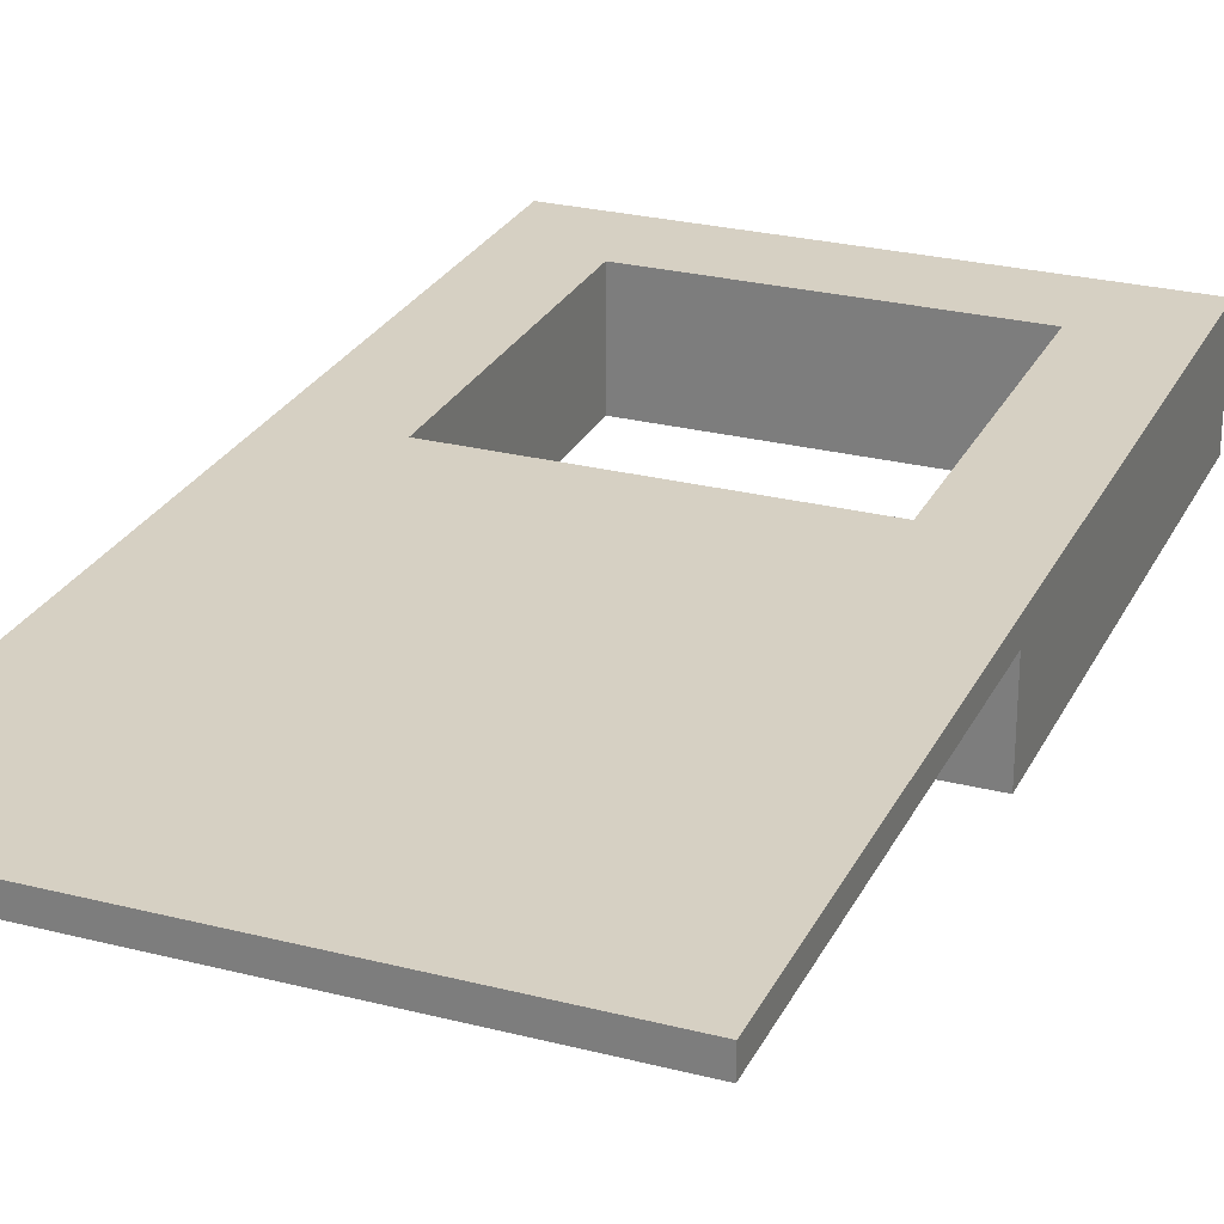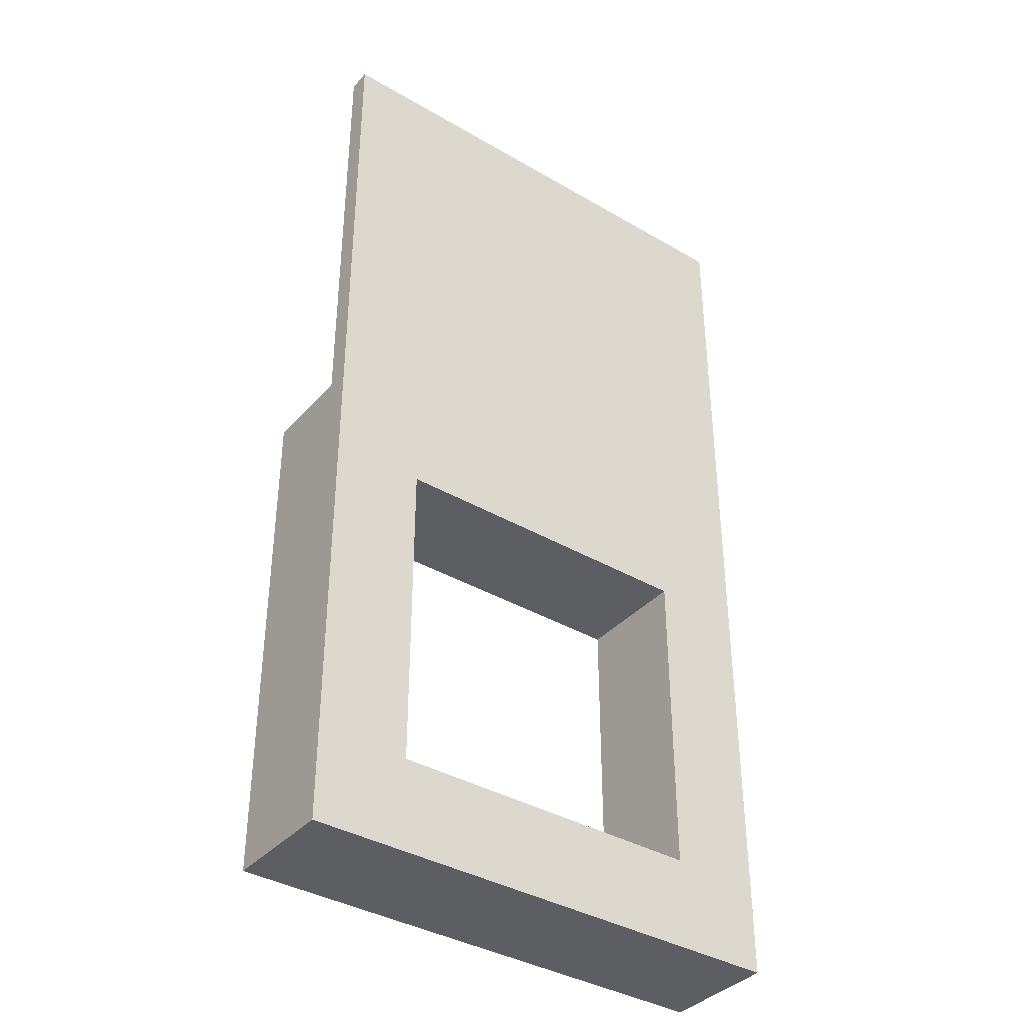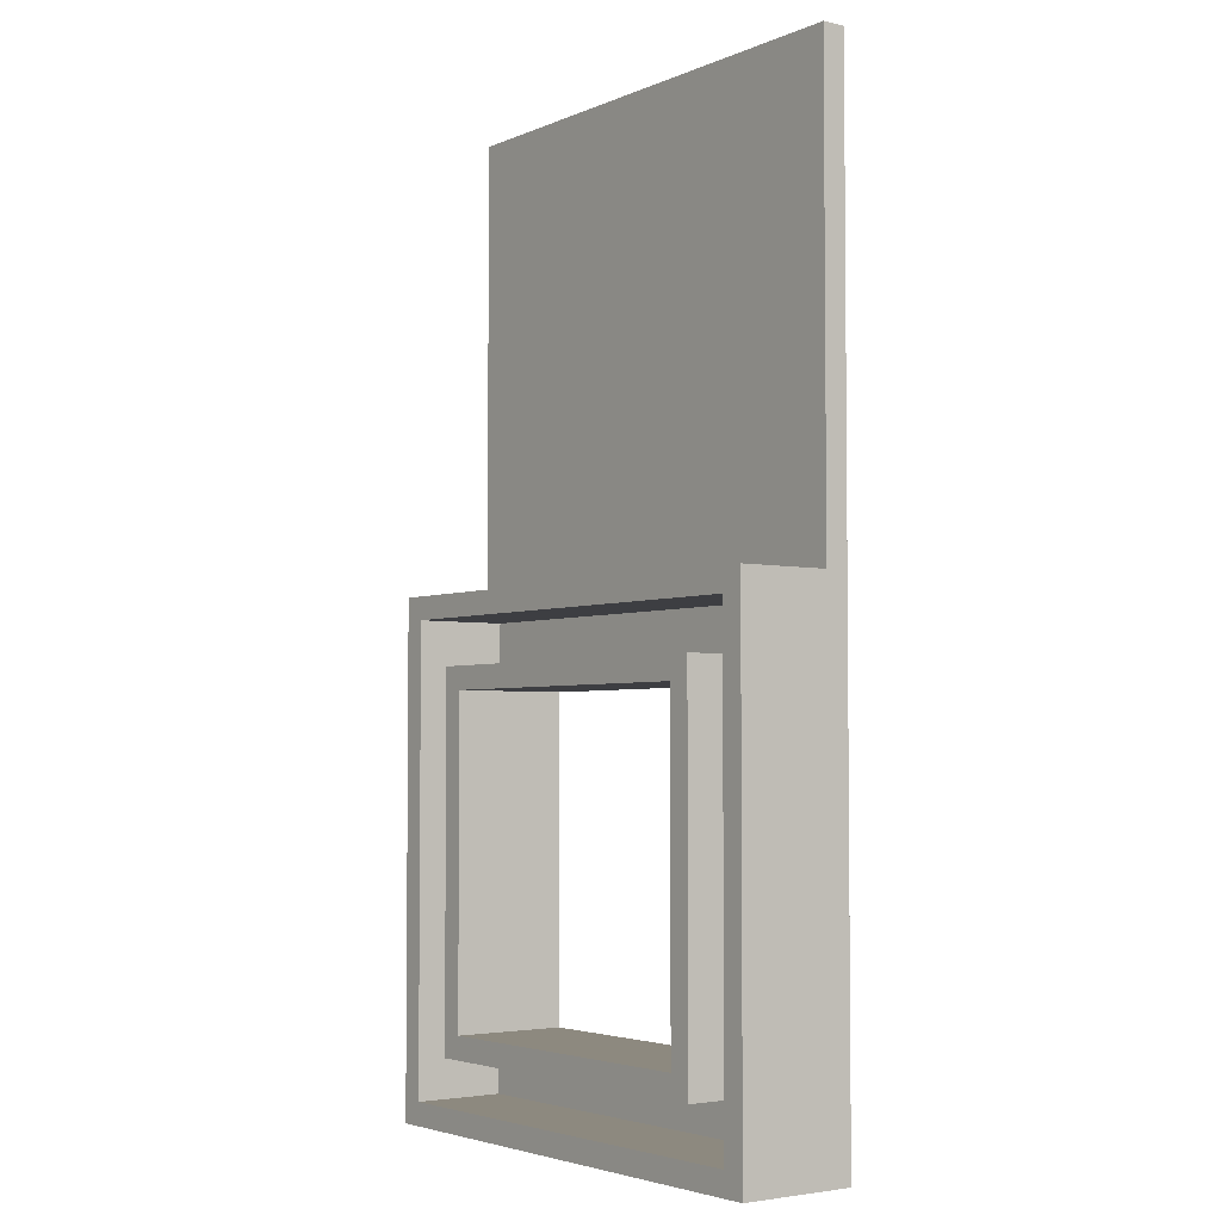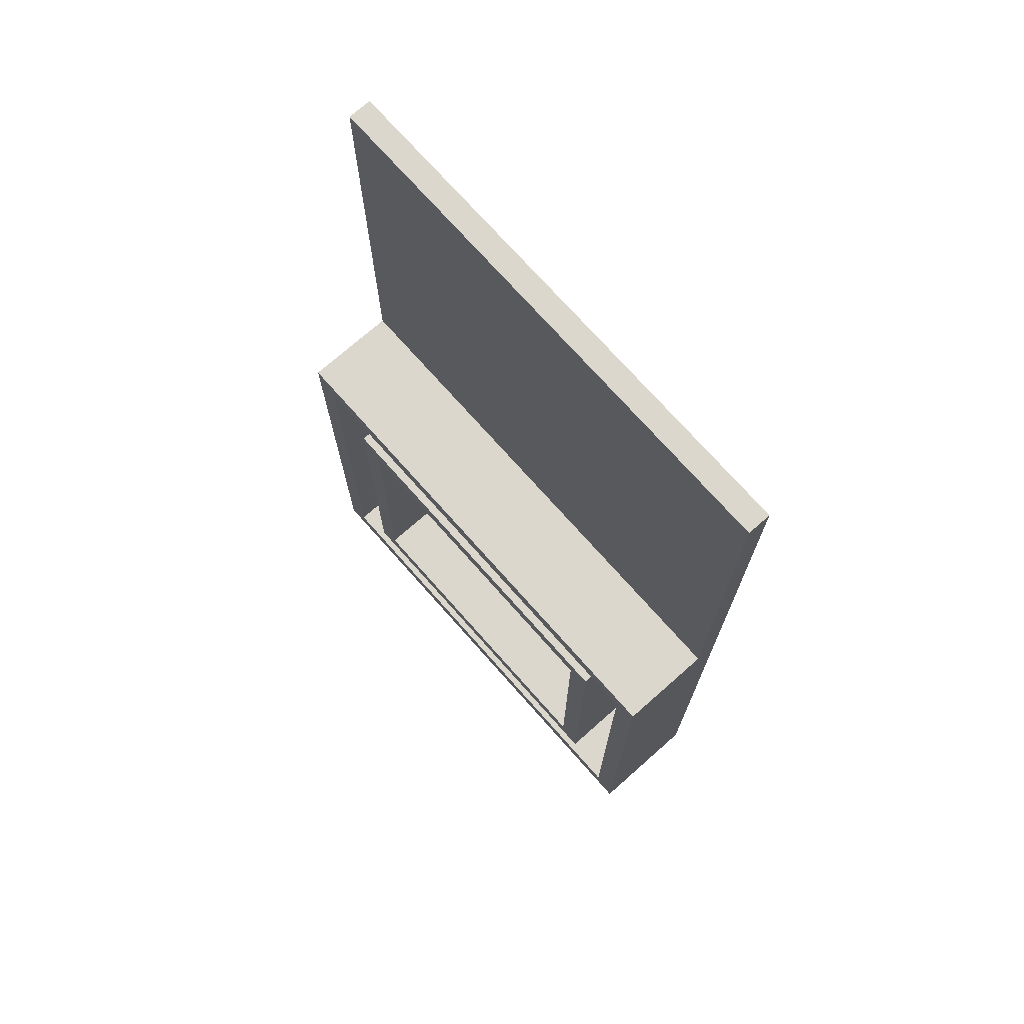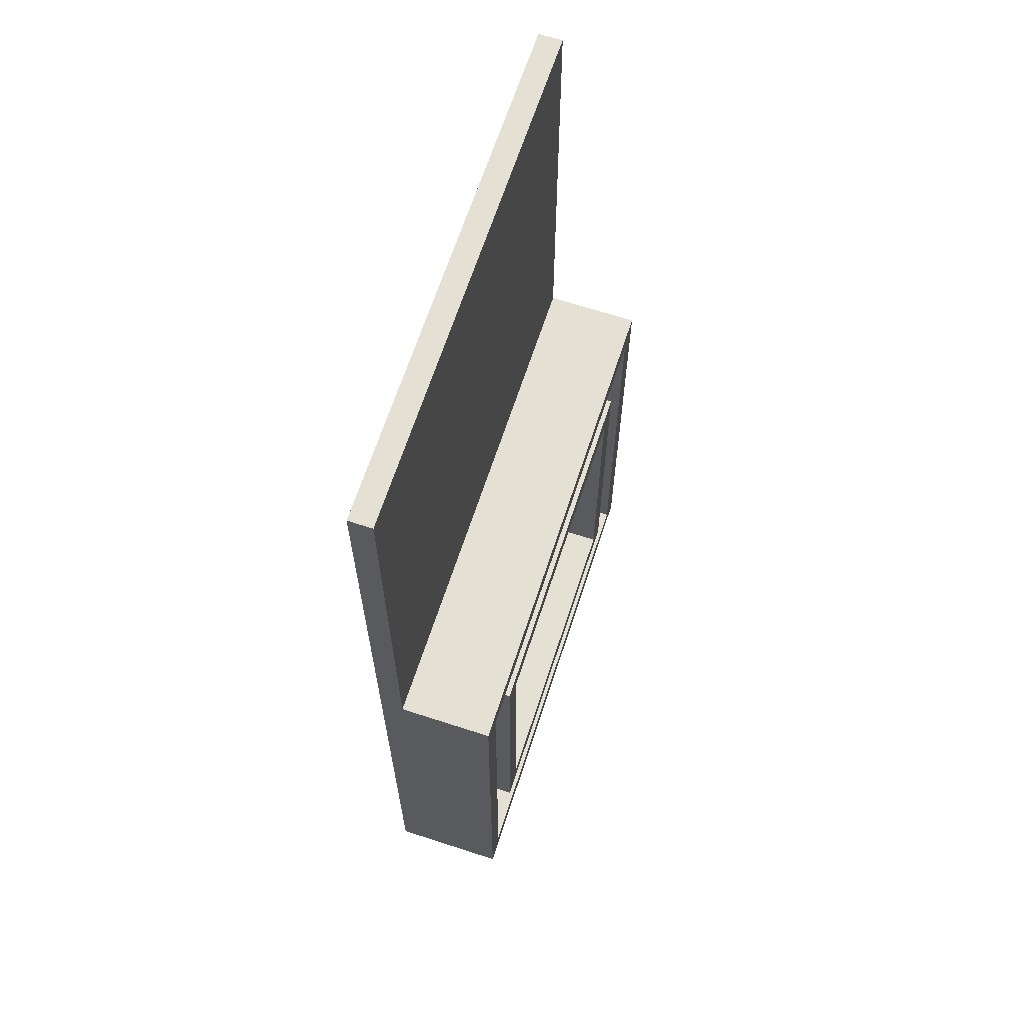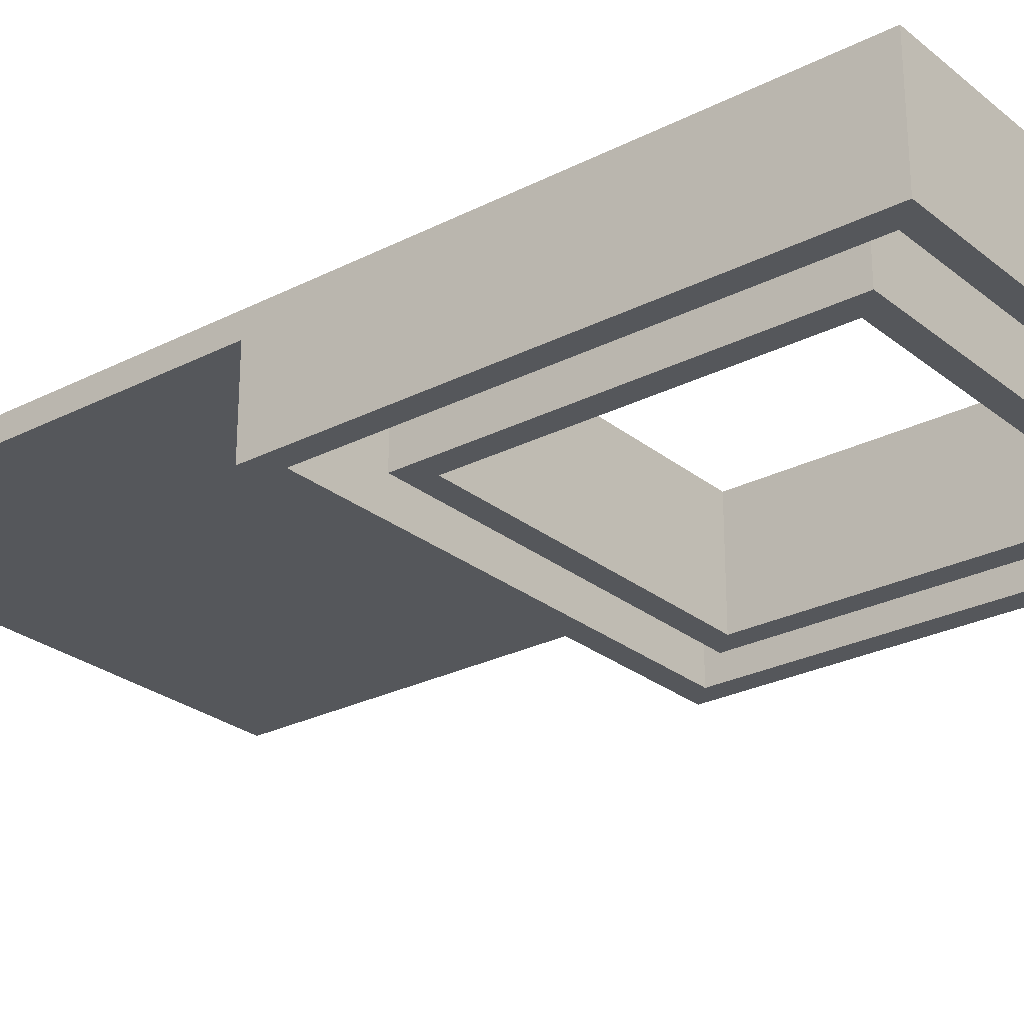
<metadata>
{"format":"obj","ext":"obj","renderer":"f3d","projection":"perspective","resolution":1024,"background":"white","views":[{"elev":26.5,"azim":21.8,"up":"+Y"},{"elev":-37.9,"azim":143.4,"up":"+Z"},{"elev":-3.6,"azim":53.5,"up":"+Z"},{"elev":72.9,"azim":48.5,"up":"+Z"},{"elev":66.0,"azim":-71.9,"up":"+Z"},{"elev":-26.4,"azim":128.8,"up":"+Y"}]}
</metadata>
<code>
v 2 0 2
v -2 0 2
v -2 -1 2
v 2 -1 2
v 2 0 -2
v 2 0 2
v 2 -1 2
v 2 -1 -2
v -2 0 -2
v 2 0 -2
v 2 -1 -2
v -2 -1 -2
v -2 0 2
v -2 0 -2
v -2 -1 -2
v -2 -1 2
v -1.75 -1 1.75
v 1.75 -1 1.75
v 1.75 -1 -1.75
v -1.75 -1 -1.75
v -2 -1 2
v -2 -1 -2
v 2 -1 -2
v 2 -1 2
v 2.5 0 -2.5
v -2.5 0 -2.5
v -2.5 -1 -2.5
v 2.5 -1 -2.5
v 2.5 0 2.5
v 2.5 0 -2.5
v 2.5 -1 -2.5
v 2.5 -1 2.5
v -2.5 0 2.5
v 2.5 0 2.5
v 2.5 -1 2.5
v -2.5 -1 2.5
v -2.5 0 -2.5
v -2.5 0 2.5
v -2.5 -1 2.5
v -2.5 -1 -2.5
v 2.75 0 2.75
v -2.75 0 2.75
v -2.75 -1 2.75
v 2.75 -1 2.75
v -2.5 -1 -2.5
v -2.5 -1 2.5
v 2.5 -1 2.5
v 2.5 -1 -2.5
v -2.75 -1 2.75
v -2.75 -1 -2.75
v 2.75 -1 -2.75
v 2.75 -1 2.75
v -2 0 2
v 2 0 2
v 2 0 -2
v -2 0 -2
v -2.5 0 -2.5
v 2.5 0 -2.5
v 2.5 0 2.5
v -2.5 0 2.5
v 1.75 -1 1.75
v 1.75 0.25 1.75
v 1.75 0.25 -1.75
v 1.75 -1 -1.75
v 1.75 -1 -1.75
v 1.75 0.25 -1.75
v -1.75 0.25 -1.75
v -1.75 -1 -1.75
v -1.75 -1 -1.75
v -1.75 0.25 -1.75
v -1.75 0.25 1.75
v -1.75 -1 1.75
v -1.75 -1 1.75
v -1.75 0.25 1.75
v 1.75 0.25 1.75
v 1.75 -1 1.75
v -2.75 0 2.75
v -2.75 0 7.75
v -2.75 0.25 7.75
v -2.75 0.25 -2.75
v -2.75 -1 -2.75
v -2.75 -1 2.75
v -2.75 -1 -2.75
v -2.75 0.25 -2.75
v 2.75 0.25 -2.75
v 2.75 -1 -2.75
v 2.75 -1 -2.75
v 2.75 0.25 -2.75
v 2.75 0.25 7.75
v 2.75 0 7.75
v 2.75 0 2.75
v 2.75 -1 2.75
v -2.75 0 7.75
v 2.75 0 7.75
v 2.75 0.25 7.75
v -2.75 0.25 7.75
v 1.75 0.25 1.75
v -1.75 0.25 1.75
v -1.75 0.25 -1.75
v 1.75 0.25 -1.75
v -2.75 0.25 7.75
v 2.75 0.25 7.75
v 2.75 0.25 -2.75
v -2.75 0.25 -2.75
v -2.75 0 2.75
v 2.75 0 2.75
v 2.75 0 7.75
v -2.75 0 7.75
g 1ea4714a-e34f-11ea-acb4-54bf646e7e1f
f 1 2 4
f 4 2 3
g 1ea55bb6-e34f-11ea-86c2-54bf646e7e1f
f 5 6 8
f 8 6 7
g 1ea64606-e34f-11ea-9807-54bf646e7e1f
f 9 10 12
f 12 10 11
g 1ea7094c-e34f-11ea-941a-54bf646e7e1f
f 13 14 16
f 16 14 15
g 1ea88fe6-e34f-11ea-9da3-54bf646e7e1f
f 18 21 17
f 17 21 22
f 17 22 20
f 20 22 19
f 19 22 23
f 19 23 24
f 21 18 24
f 24 18 19
g 1eaa169e-e34f-11ea-95d3-54bf646e7e1f
f 25 26 28
f 28 26 27
g 1eabeb58-e34f-11ea-acb4-54bf646e7e1f
f 29 30 32
f 32 30 31
g 1eadc024-e34f-11ea-926d-54bf646e7e1f
f 33 34 36
f 36 34 35
g 1eafbbf8-e34f-11ea-b85b-54bf646e7e1f
f 37 38 40
f 40 38 39
g 1eb205da-e34f-11ea-b4e9-54bf646e7e1f
f 41 42 44
f 44 42 43
g 1eb401b0-e34f-11ea-8254-54bf646e7e1f
f 48 45 50
f 50 45 46
f 50 46 49
f 49 46 47
f 49 47 52
f 52 47 48
f 52 48 51
f 51 48 50
g 1eb56142-e34f-11ea-9f41-54bf646e7e1f
f 56 53 60
f 60 53 54
f 60 54 59
f 59 54 55
f 59 55 58
f 58 55 56
f 58 56 57
f 57 56 60
g 1e3fbbda-e34f-11ea-8893-54bf646e7e1f
f 62 63 61
f 61 63 64
g 1e4057f6-e34f-11ea-9e3e-54bf646e7e1f
f 66 67 65
f 65 67 68
g 1e40f436-e34f-11ea-a1aa-54bf646e7e1f
f 70 71 69
f 69 71 72
g 1e41907a-e34f-11ea-87aa-54bf646e7e1f
f 74 75 73
f 73 75 76
g 1e4253da-e34f-11ea-9f14-54bf646e7e1f
f 78 79 77
f 77 79 80
f 77 80 81
f 81 82 77
g 1e42c922-e34f-11ea-a2a8-54bf646e7e1f
f 84 85 83
f 83 85 86
g 1e433e46-e34f-11ea-a587-54bf646e7e1f
f 92 87 91
f 91 87 88
f 91 88 89
f 89 90 91
g 1e43b366-e34f-11ea-b9be-54bf646e7e1f
f 93 94 96
f 96 94 95
g 1e440198-e34f-11ea-9028-54bf646e7e1f
f 98 101 97
f 97 101 102
f 97 102 103
f 101 98 104
f 104 98 99
f 104 99 100
f 104 100 103
f 103 100 97
g 1e4476da-e34f-11ea-a353-54bf646e7e1f
f 105 106 108
f 108 106 107

</code>
